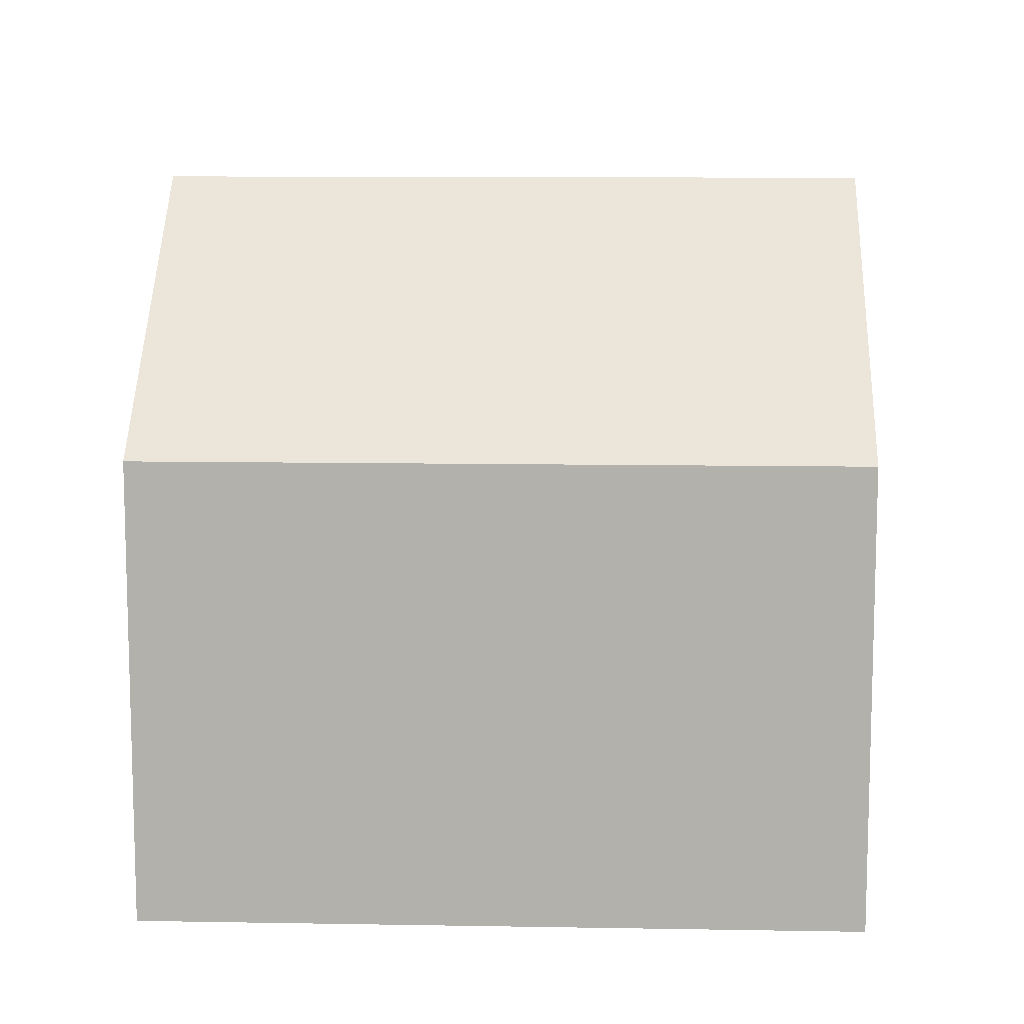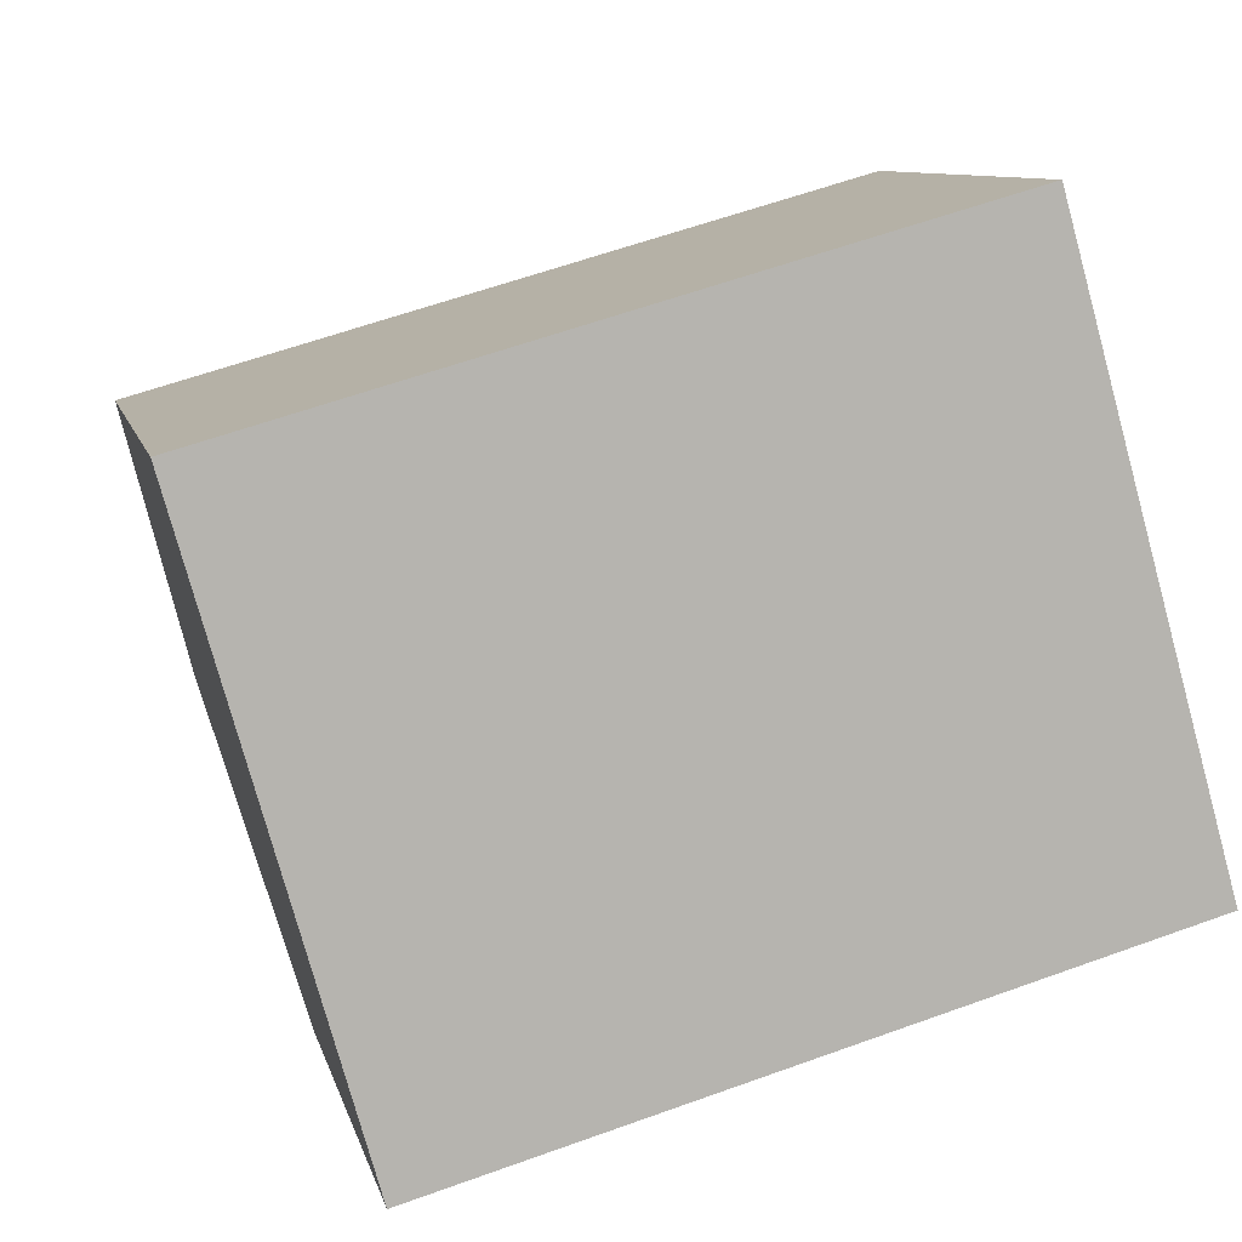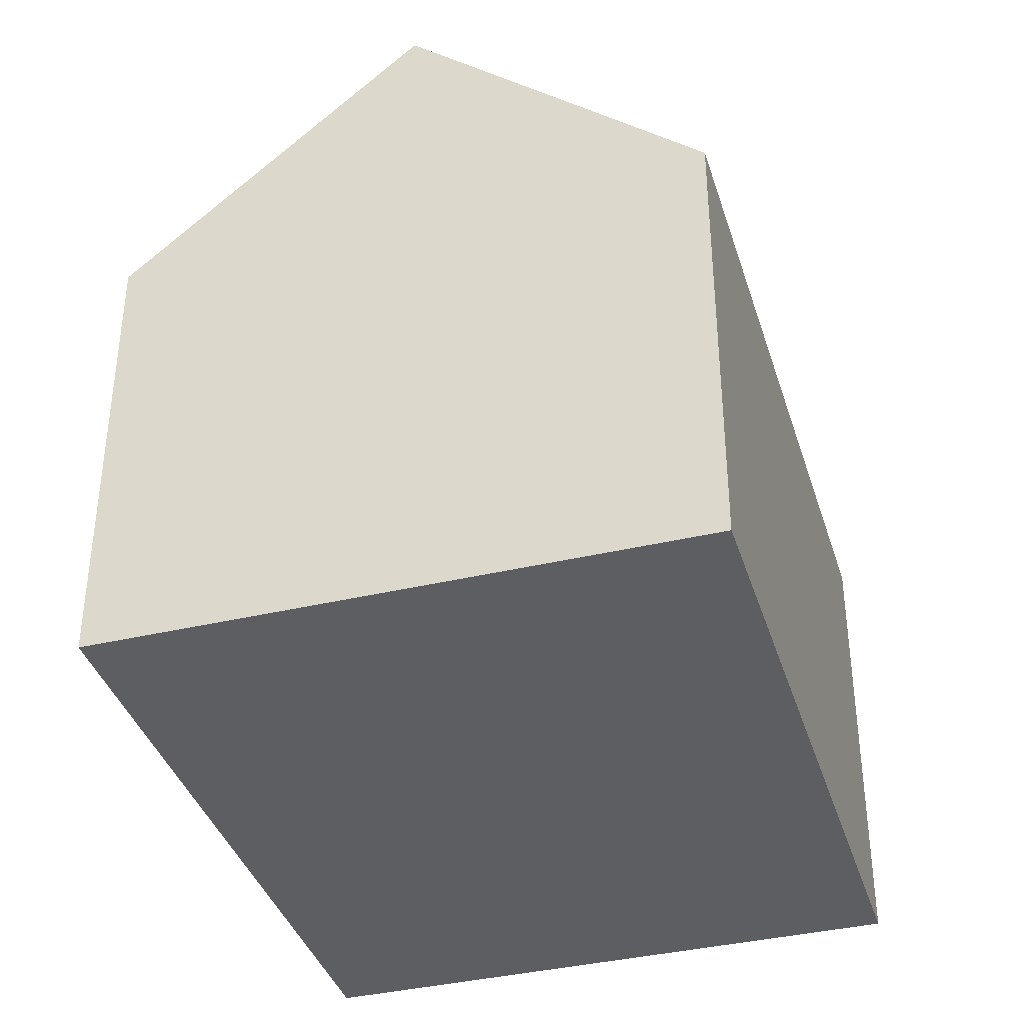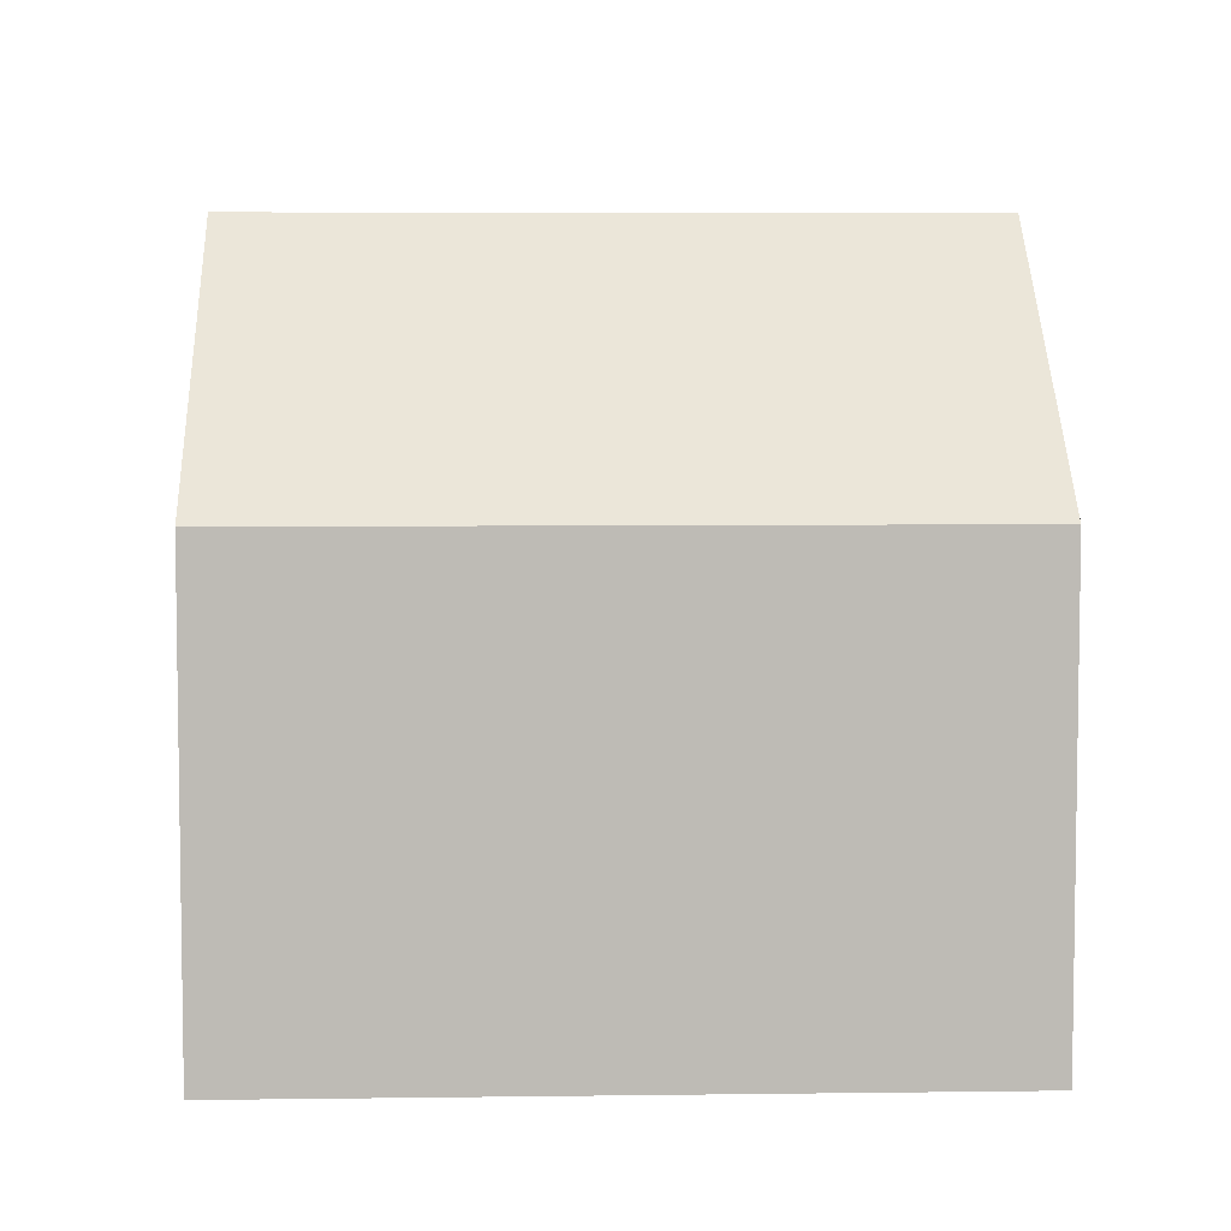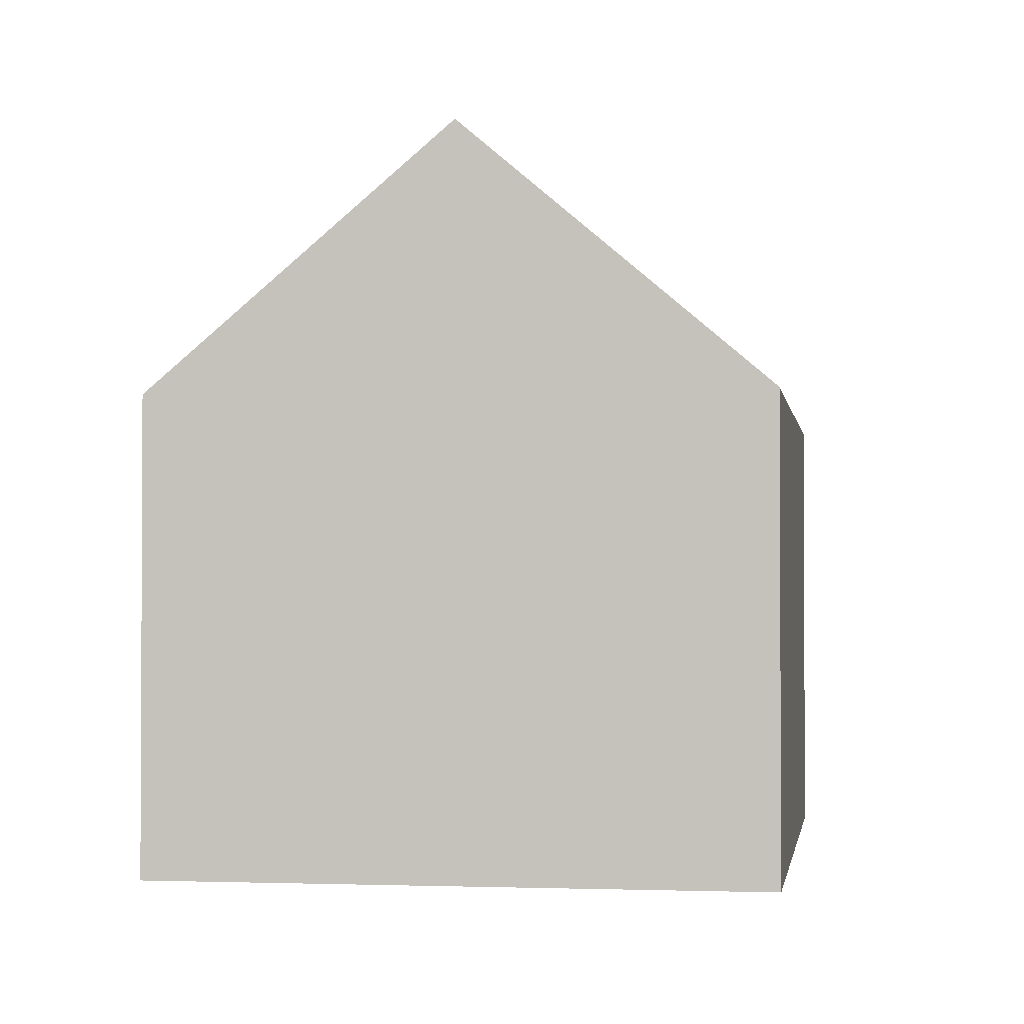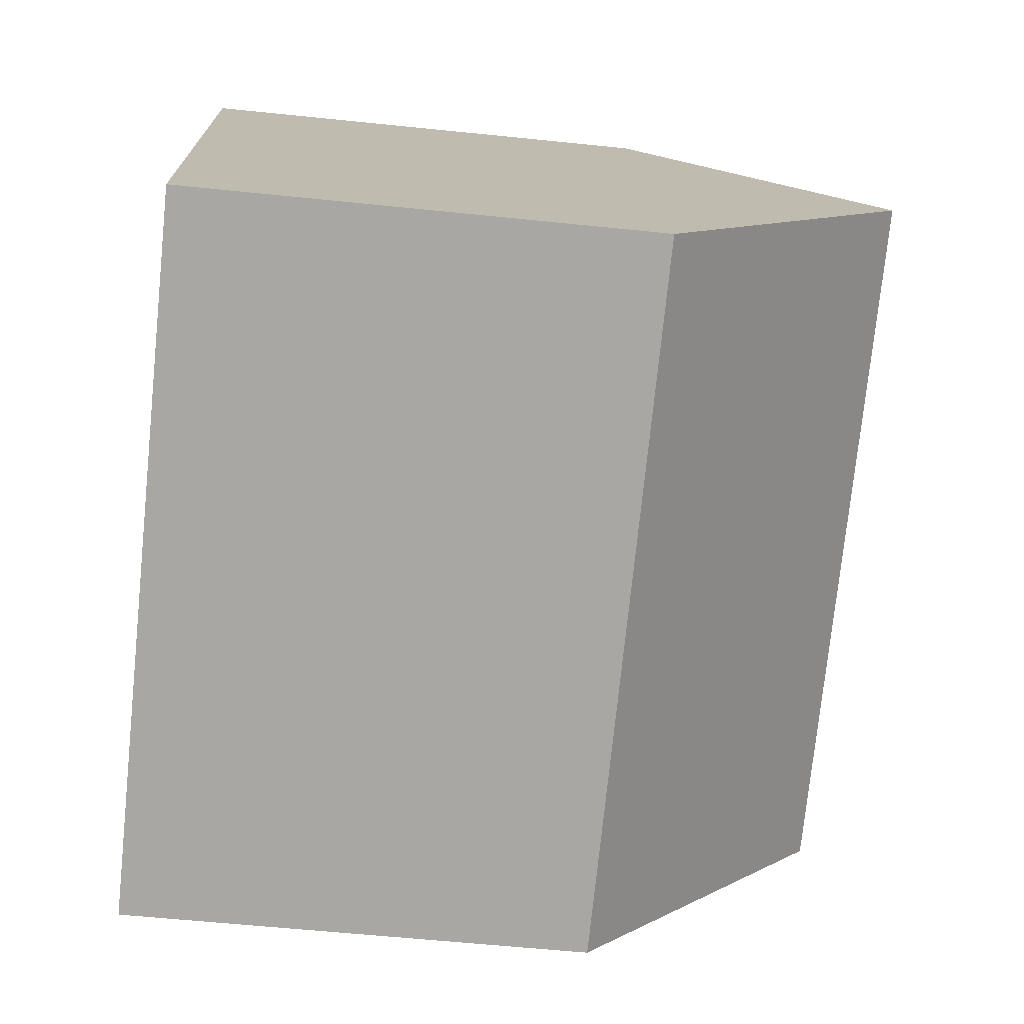
<metadata>
{"format":"obj","ext":"obj","renderer":"f3d","projection":"perspective","resolution":1024,"background":"white","views":[{"elev":10.6,"azim":166.7,"up":"+Y"},{"elev":9.4,"azim":-12.6,"up":"+Z"},{"elev":-38.2,"azim":90.9,"up":"+Y"},{"elev":5.9,"azim":-18.1,"up":"+Y"},{"elev":-1.7,"azim":-97.2,"up":"+Y"},{"elev":-58.6,"azim":83.9,"up":"+Z"}]}
</metadata>
<code>
v  1.201 10.49 -4.252
v  12.51 6.748 -5.649
v  2.402 6.748 -8.504
v  11.31 10.49 -1.397
v  10.11 6.748 2.855
v  0.118 7.115 -0.417
v  0 6.748 4.132e-16
v  2.402 5.207e-16 -8.504
v  1.201 2.604e-16 -4.252
v  0.118 2.553e-17 -0.417
v  0 0 0
v  10.11 -1.748e-16 2.855
v  12.51 3.459e-16 -5.649
v  11.31 8.554e-17 -1.397
g defaultobject
f 1 2 3
f 2 1 4
f 5 6 7
f 6 5 1
f 1 5 4
f 8 1 3
f 1 8 6
f 6 8 9
f 6 9 7
f 7 9 10
f 7 10 11
f 11 5 7
f 5 11 12
f 5 2 4
f 2 5 12
f 2 12 13
f 13 12 14
f 13 3 2
f 3 13 8
f 11 14 12
f 14 11 10
f 14 10 9
f 14 9 13
f 13 9 8

</code>
